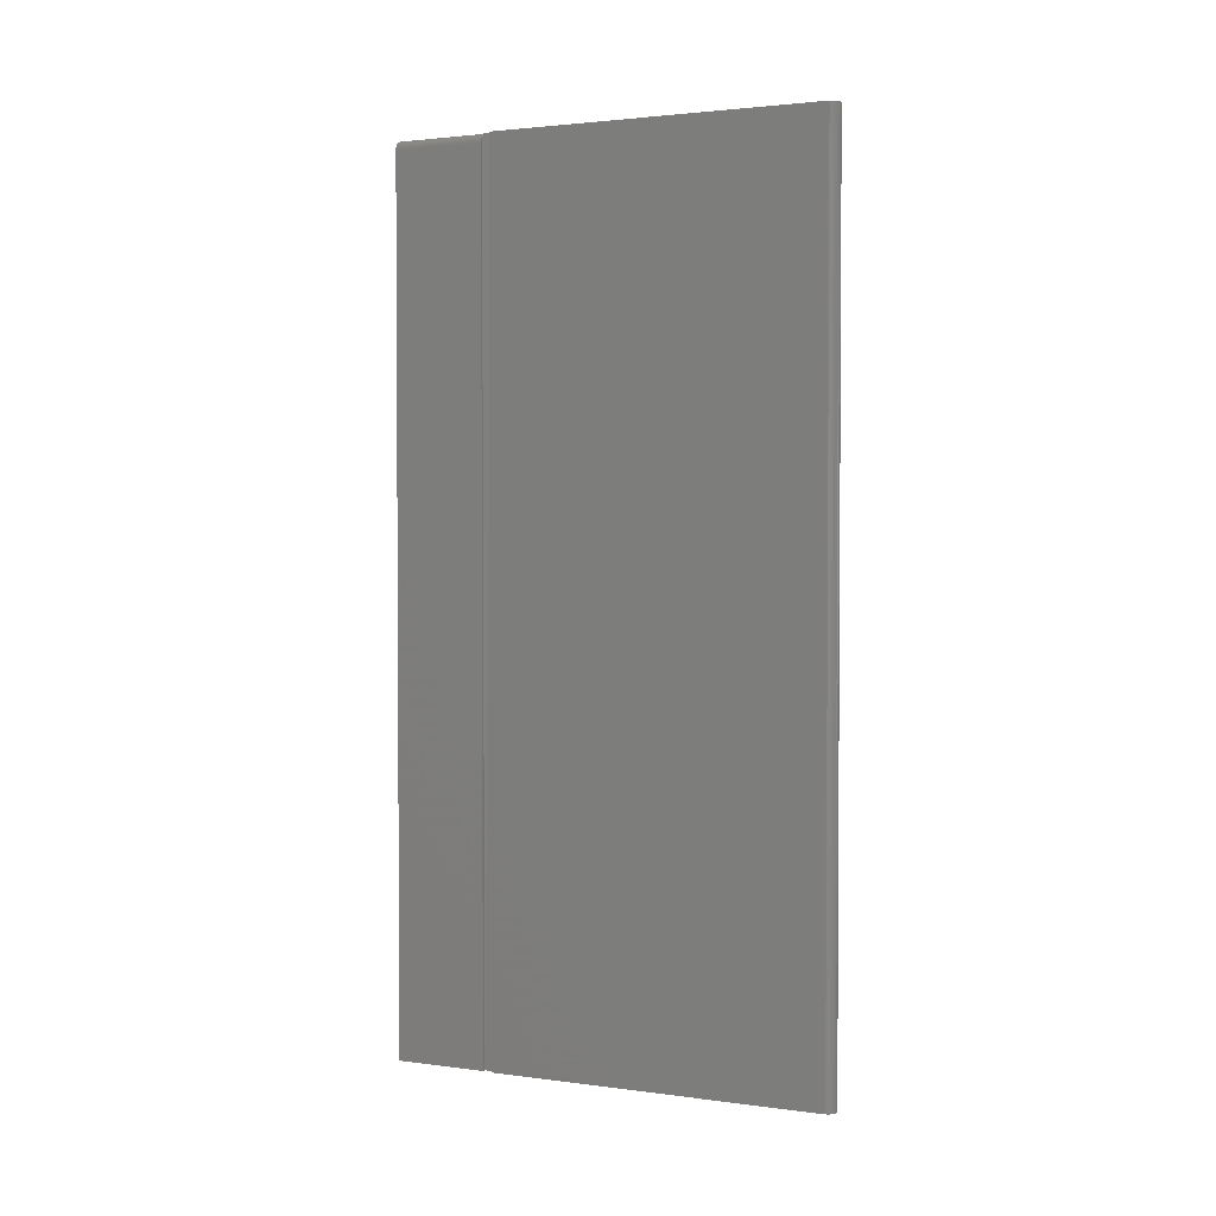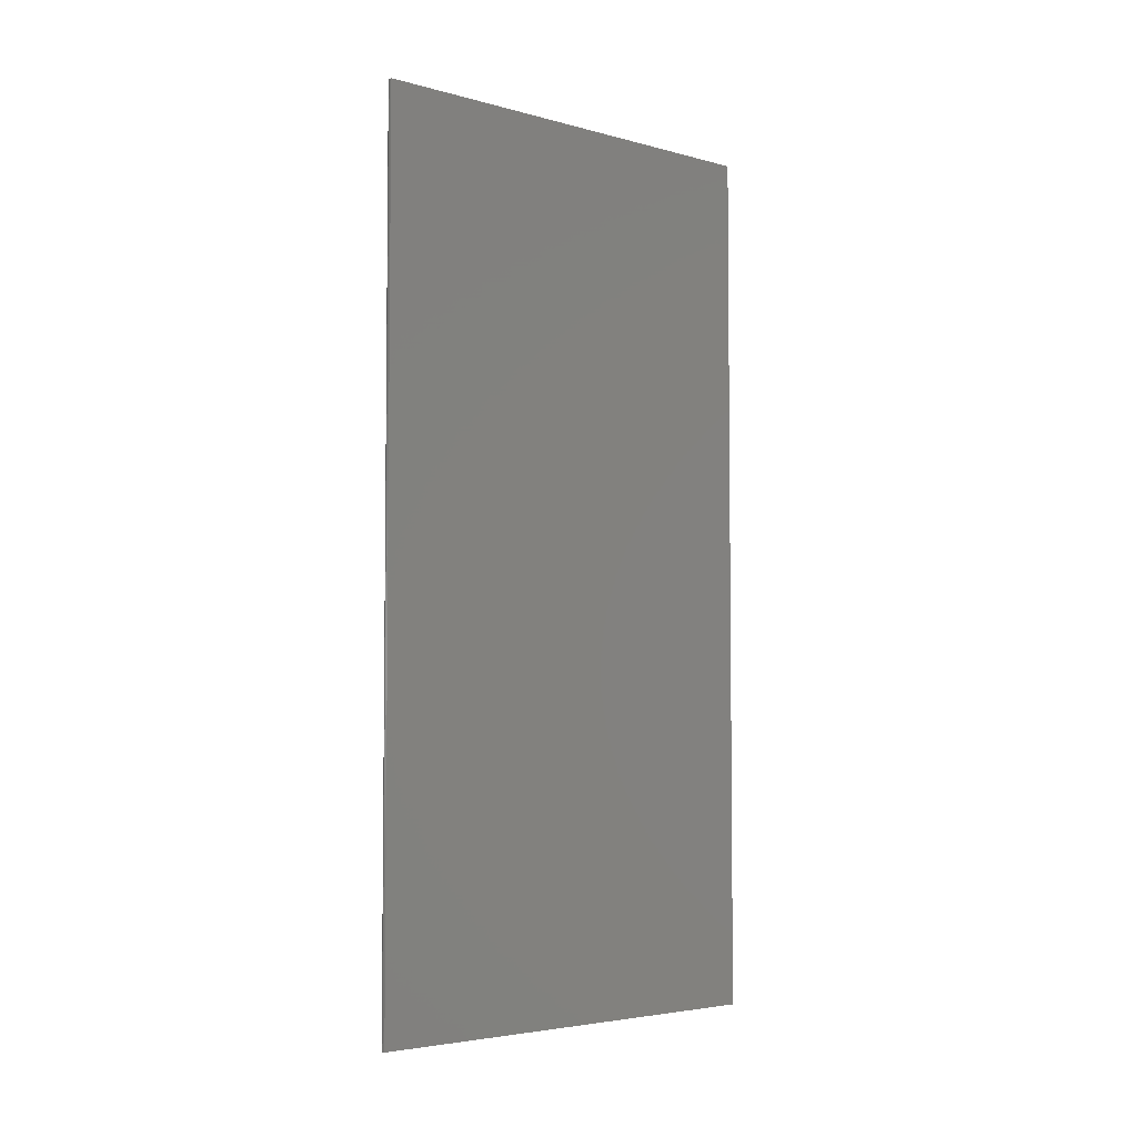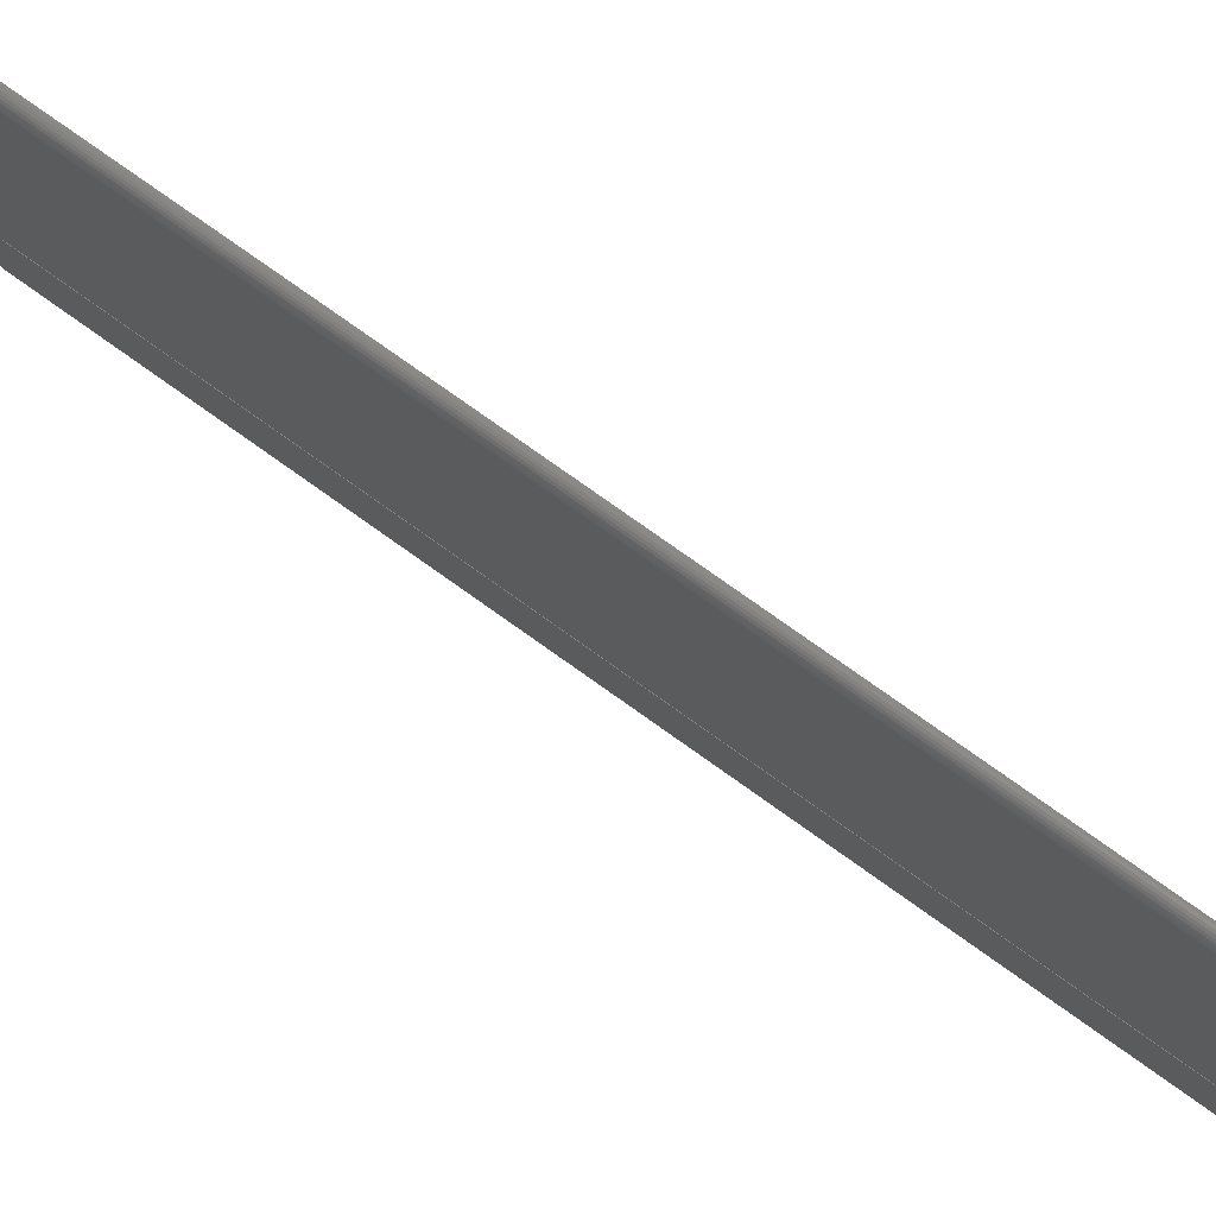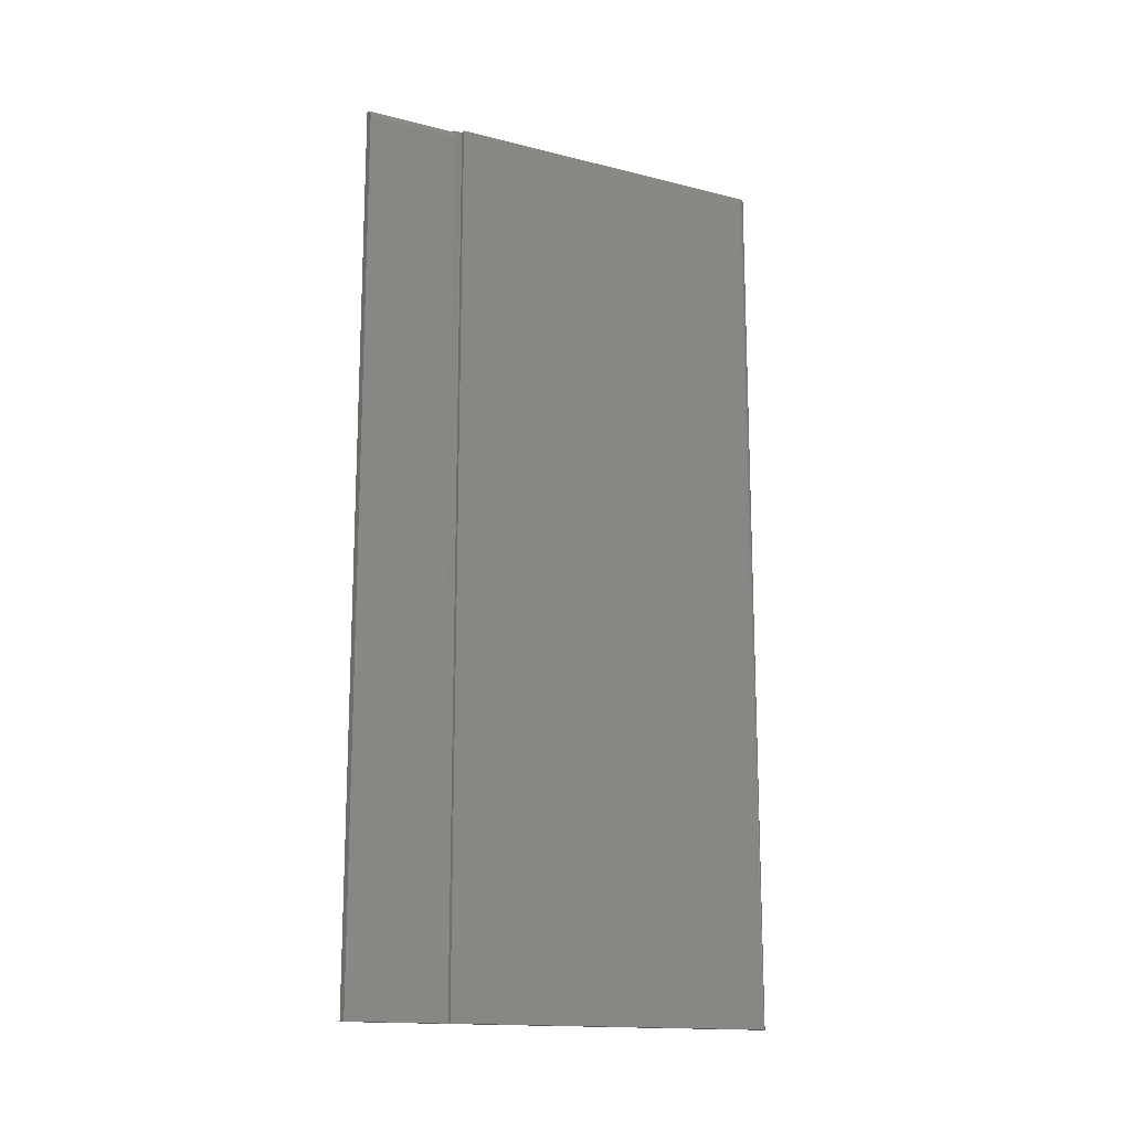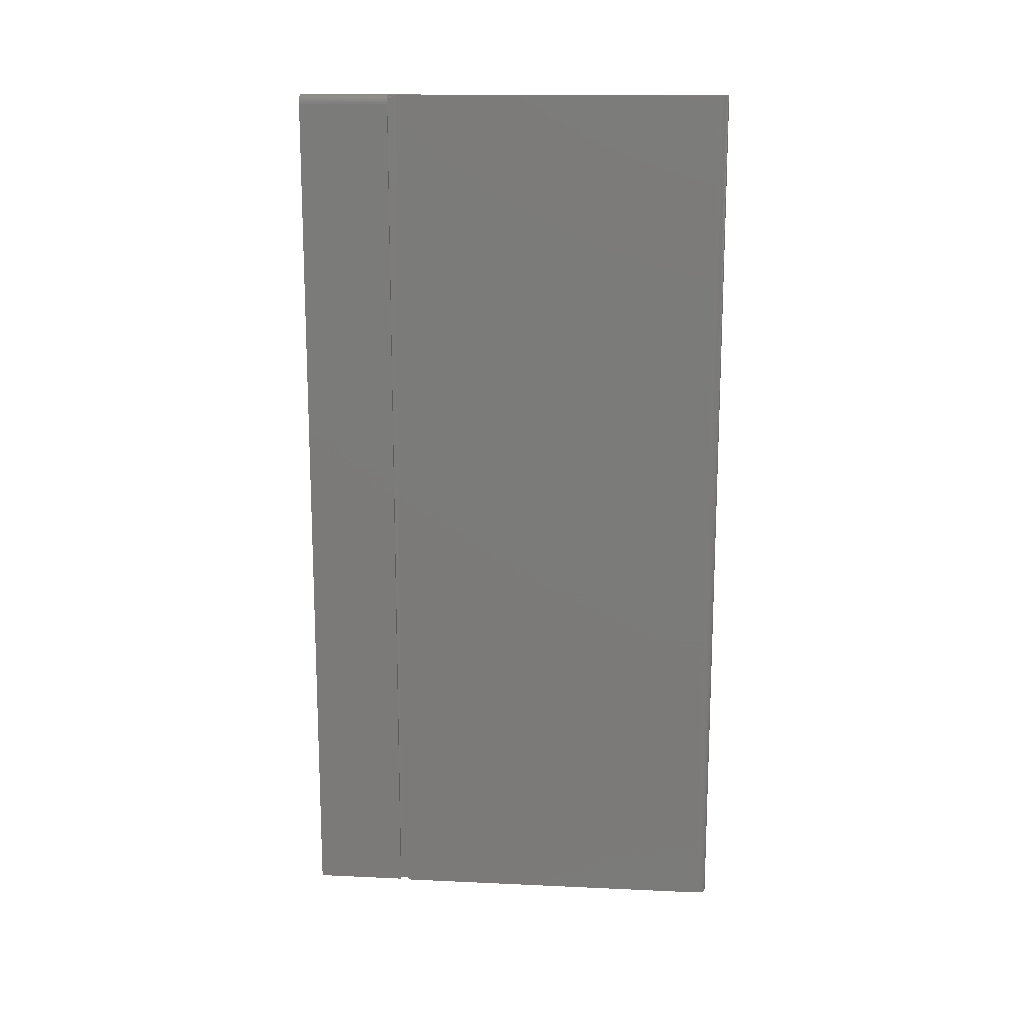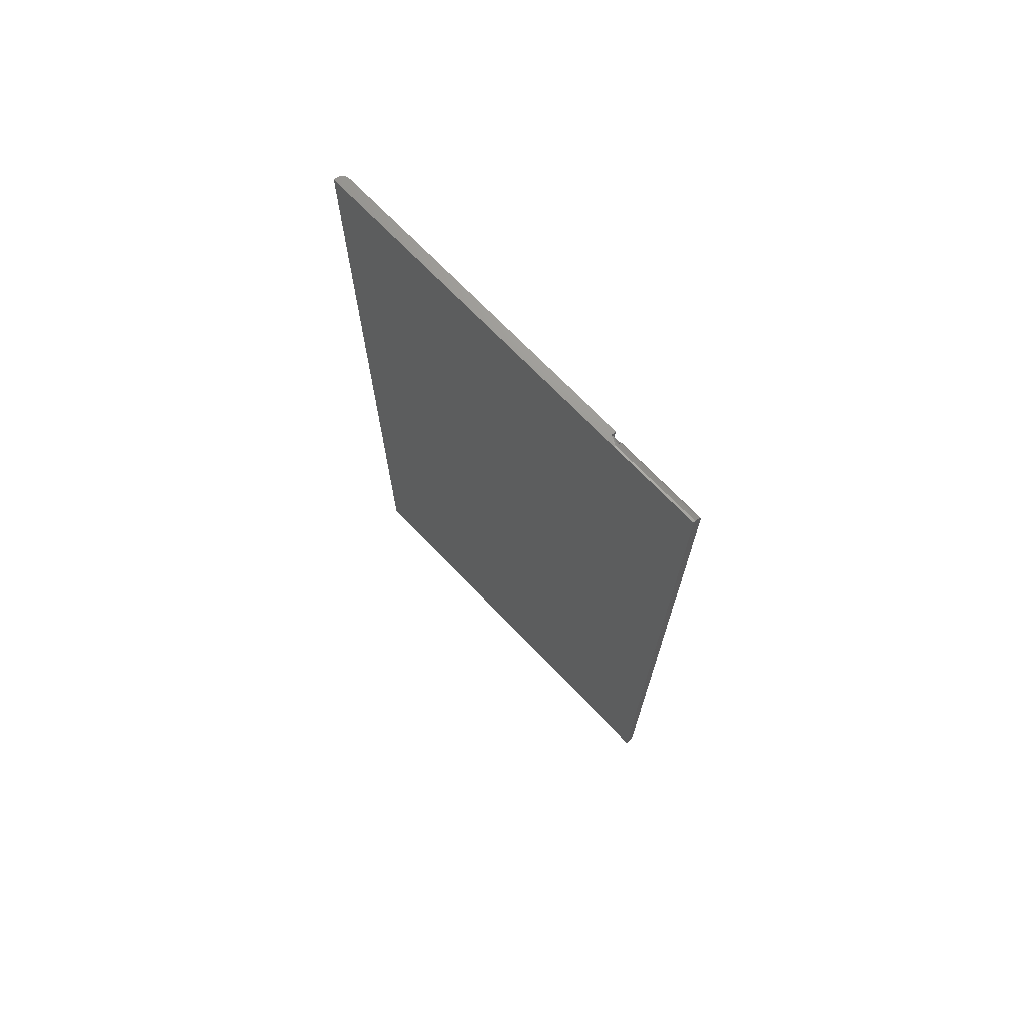
<metadata>
{"format":"stl","ext":"stl","renderer":"f3d","projection":"perspective","resolution":1024,"background":"white","views":[{"elev":2.2,"azim":115.1,"up":"+Z"},{"elev":-4.3,"azim":-131.0,"up":"+Z"},{"elev":78.9,"azim":125.3,"up":"+Y"},{"elev":-15.5,"azim":62.1,"up":"+Z"},{"elev":15.0,"azim":95.6,"up":"+Z"},{"elev":70.8,"azim":-43.8,"up":"+Z"}]}
</metadata>
<code>
# stl→obj: 48 verts, 92 faces
v 0 -0.375 0
v 0.008224 -0.375 0
v 0.008224 -0.375 0.7422
v 0.008074 -0.375 0.7437
v 0.007629 -0.375 0.7452
v 0.006907 -0.375 0.7465
v 0.005935 -0.375 0.7477
v 0.004752 -0.375 0.7487
v 0.003401 -0.375 0.7494
v 0.001935 -0.375 0.7498
v 0 -0.375 0.75
v 0.005181 -0.2891 0.75
v 0.003659 -0.2969 0.7493
v 0.005181 -0.2969 0.75
v 0.002432 -0.2969 0.75
v 0.00143 -0.2969 0.7499
v 0.009128 -0.007812 0.75
v 0.007812 -0.003472 0.75
v 0.009128 -0.2891 0.75
v 0.008978 -0.006288 0.75
v 0.008534 -0.004823 0.75
v 0 -0.2969 0.75
v 0.001316 0 0.75
v 0 0 0.75
v 0.00684 -0.002288 0.75
v 0.005656 -0.001317 0.75
v 0.004306 -0.0005947 0.75
v 0.00284 -0.0001501 0.75
v 0.008224 -0.2969 0
v 0.005181 -0.2969 0
v 0.005181 -0.2891 0
v 0 0 0
v 0.001316 0 0
v 0.00284 -0.0001501 0
v 0.004306 -0.0005947 0
v 0.005656 -0.001317 0
v 0.00684 -0.002288 0
v 0.007812 -0.003472 0
v 0.008534 -0.004823 0
v 0.008978 -0.006288 0
v 0.009128 -0.007812 0
v 0.009128 -0.2891 0
v 0.005181 -0.2969 0.7479
v 0.00781 -0.2969 0.7447
v 0.007303 -0.2969 0.7459
v 0.008224 -0.2969 0.7422
v 0.00812 -0.2969 0.7435
v 0.006612 -0.2969 0.7469
f 1 2 3
f 1 3 4
f 1 4 5
f 1 5 6
f 1 6 7
f 1 7 8
f 1 8 9
f 1 9 10
f 1 10 11
f 12 13 14
f 15 12 16
f 13 12 15
f 17 18 19
f 17 20 18
f 20 21 18
f 22 16 12
f 22 12 23
f 22 23 24
f 12 19 18
f 12 18 25
f 12 25 26
f 12 26 27
f 12 27 28
f 12 28 23
f 2 1 29
f 1 30 29
f 31 30 1
f 31 1 32
f 31 32 33
f 31 33 34
f 31 34 35
f 31 35 36
f 31 36 37
f 31 37 38
f 31 38 39
f 31 39 40
f 31 40 41
f 31 41 42
f 1 11 32
f 32 11 22
f 32 22 24
f 33 23 34
f 34 23 28
f 34 28 35
f 35 28 27
f 35 27 36
f 36 27 26
f 36 26 37
f 37 26 25
f 37 25 38
f 38 25 18
f 38 18 39
f 39 18 21
f 39 21 40
f 40 21 20
f 40 20 41
f 41 20 17
f 33 32 23
f 23 32 24
f 42 41 19
f 19 41 17
f 43 14 13
f 4 44 5
f 5 44 45
f 3 46 4
f 4 46 47
f 4 47 44
f 5 45 6
f 6 45 48
f 6 48 7
f 7 48 43
f 7 43 8
f 8 43 13
f 8 13 9
f 22 11 16
f 16 11 10
f 16 10 15
f 15 10 9
f 15 9 13
f 48 45 44
f 48 44 47
f 48 47 46
f 48 46 29
f 48 29 30
f 31 42 12
f 12 42 19
f 12 14 43
f 12 43 48
f 12 48 30
f 12 30 31
f 2 29 3
f 3 29 46

</code>
